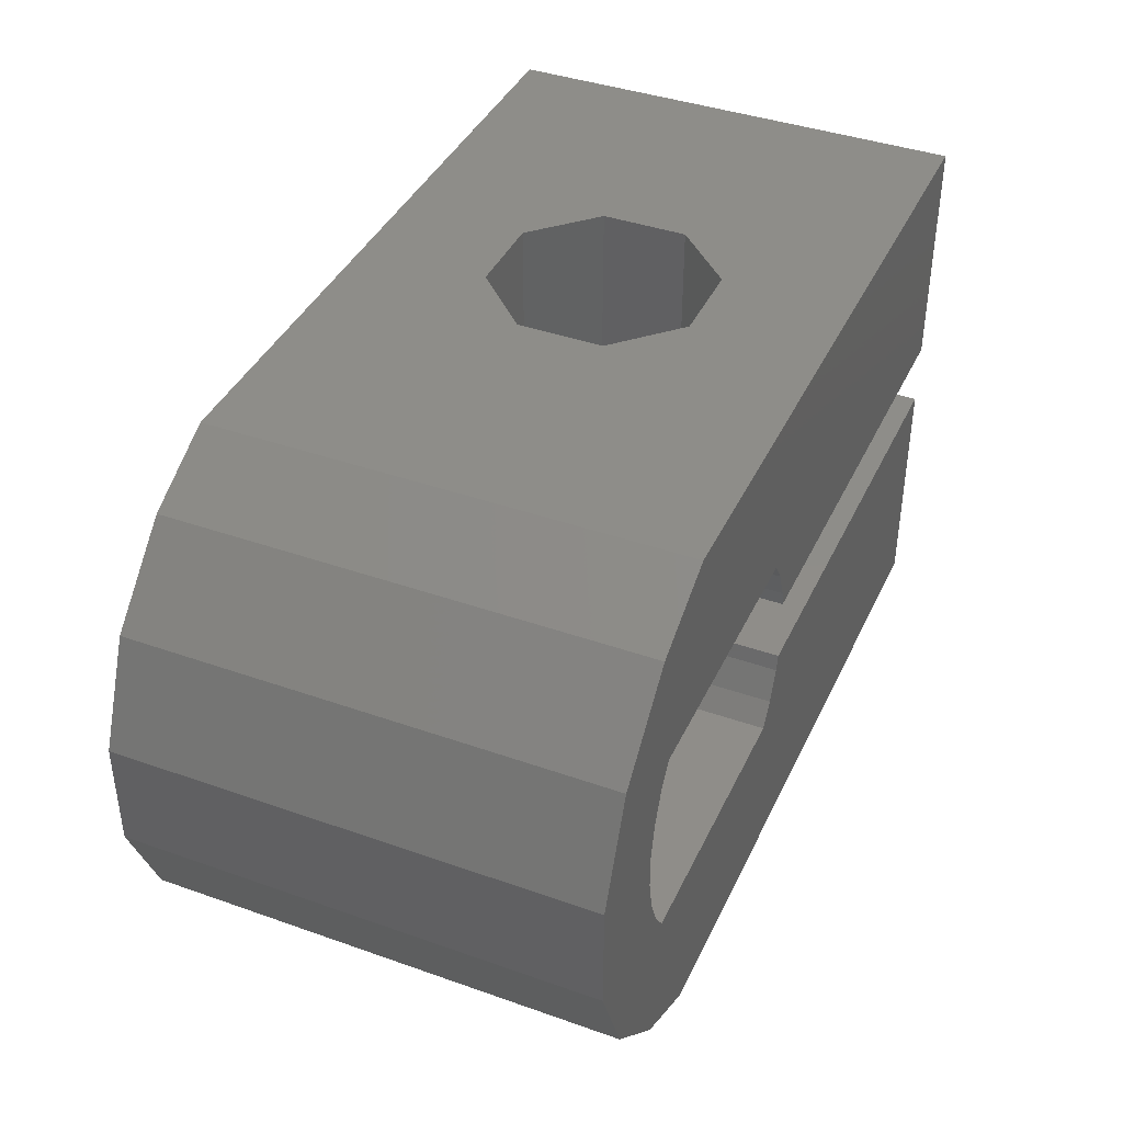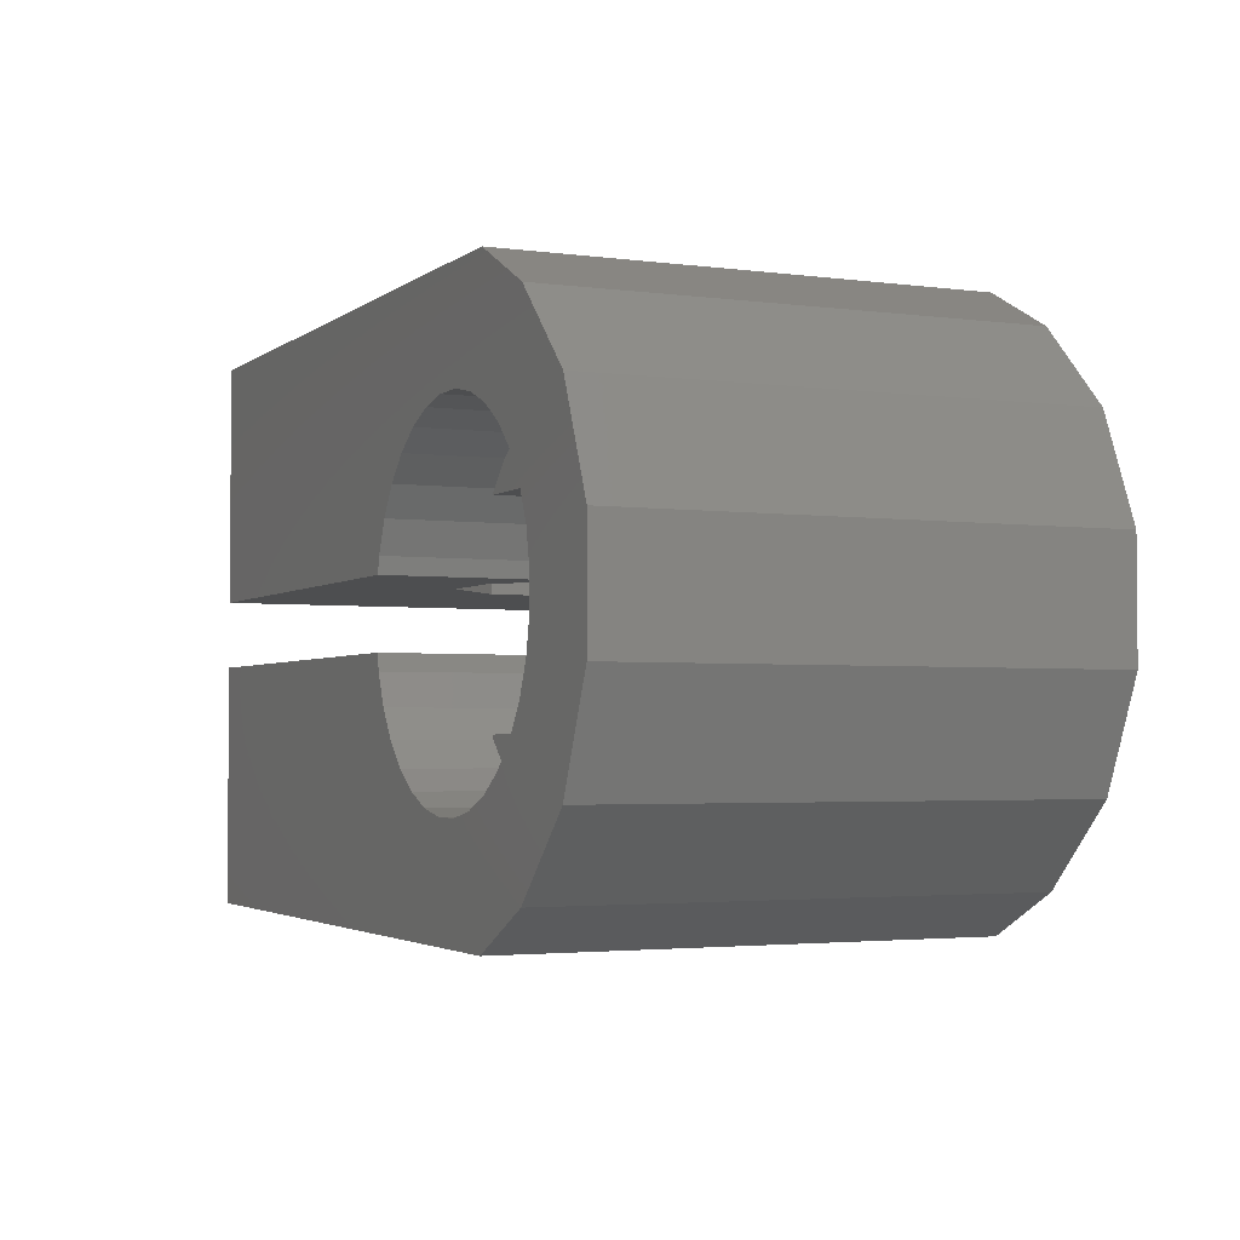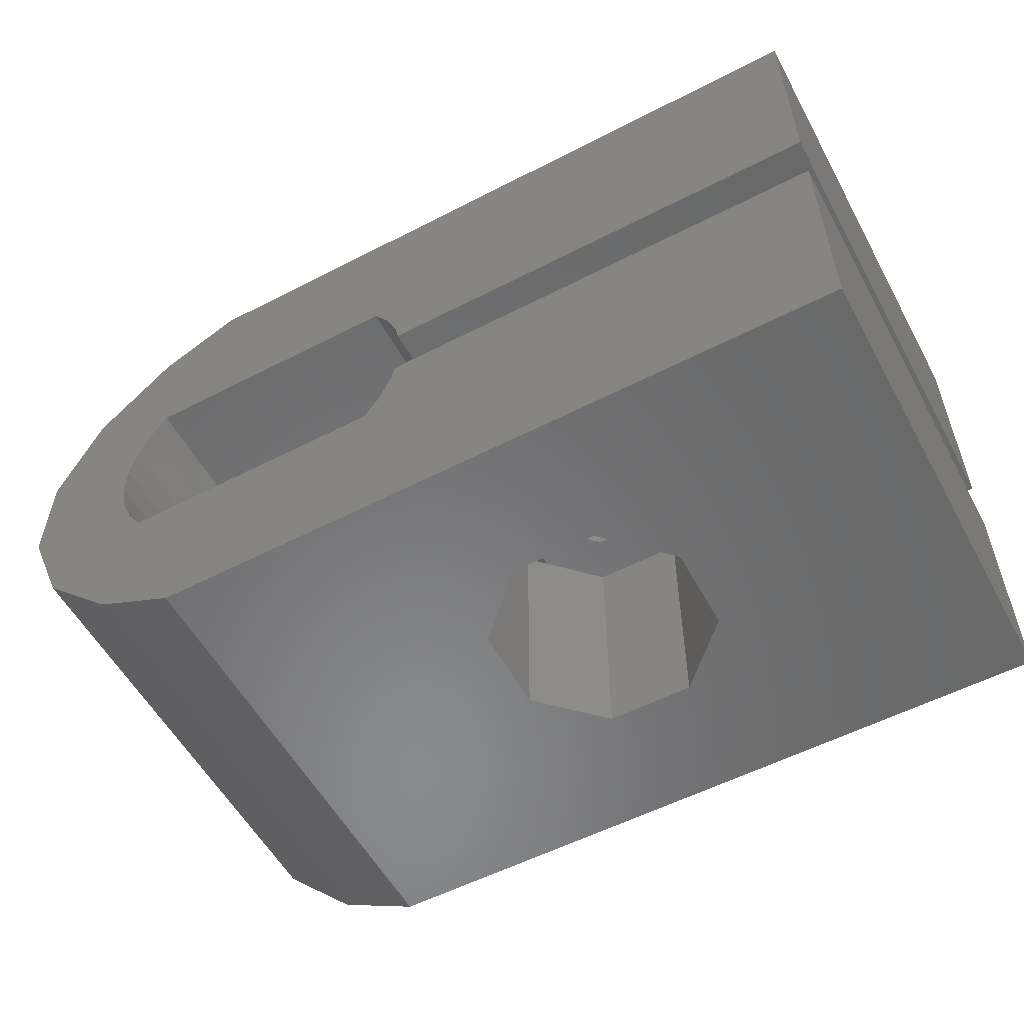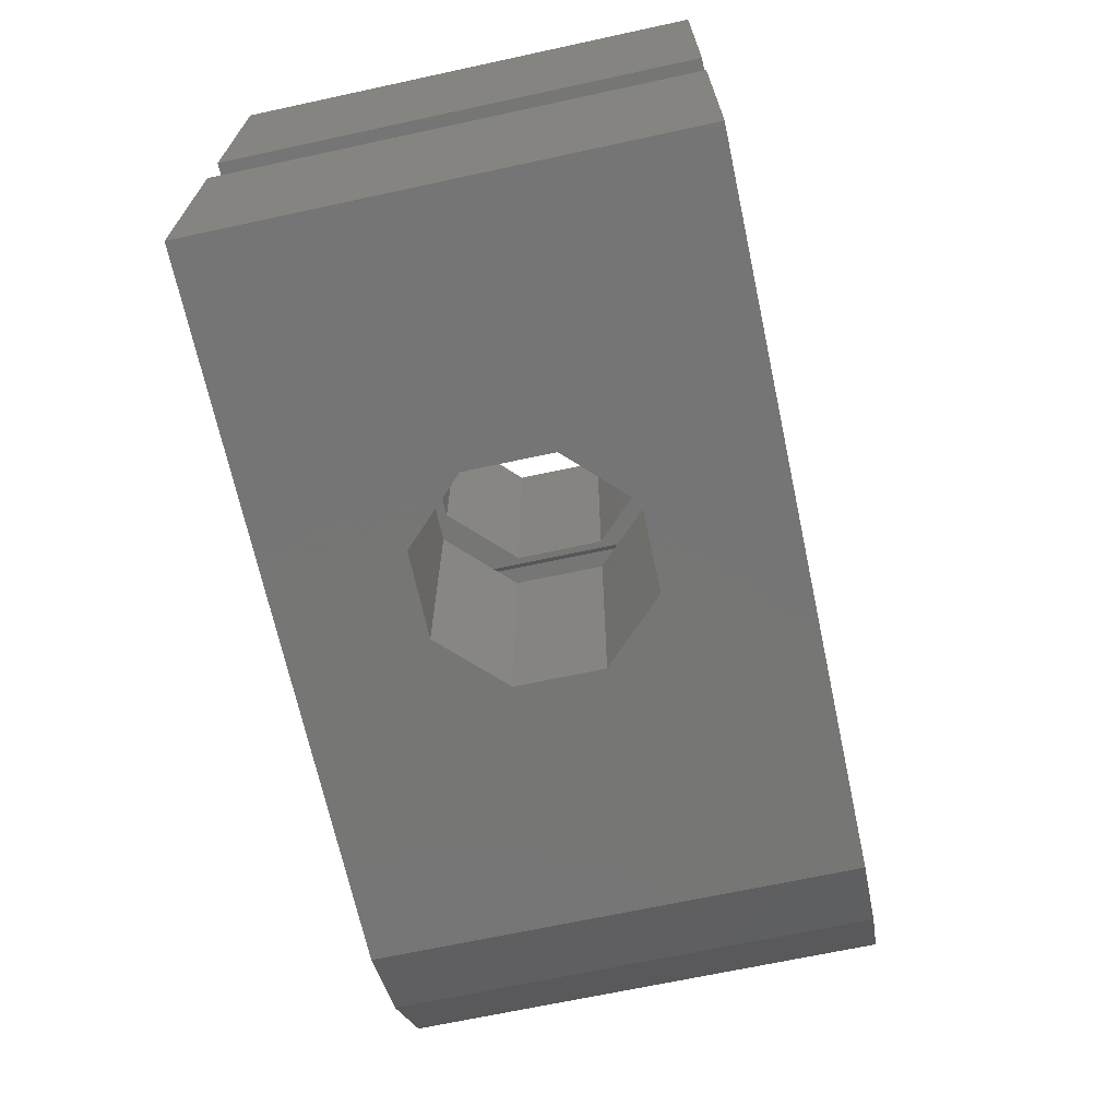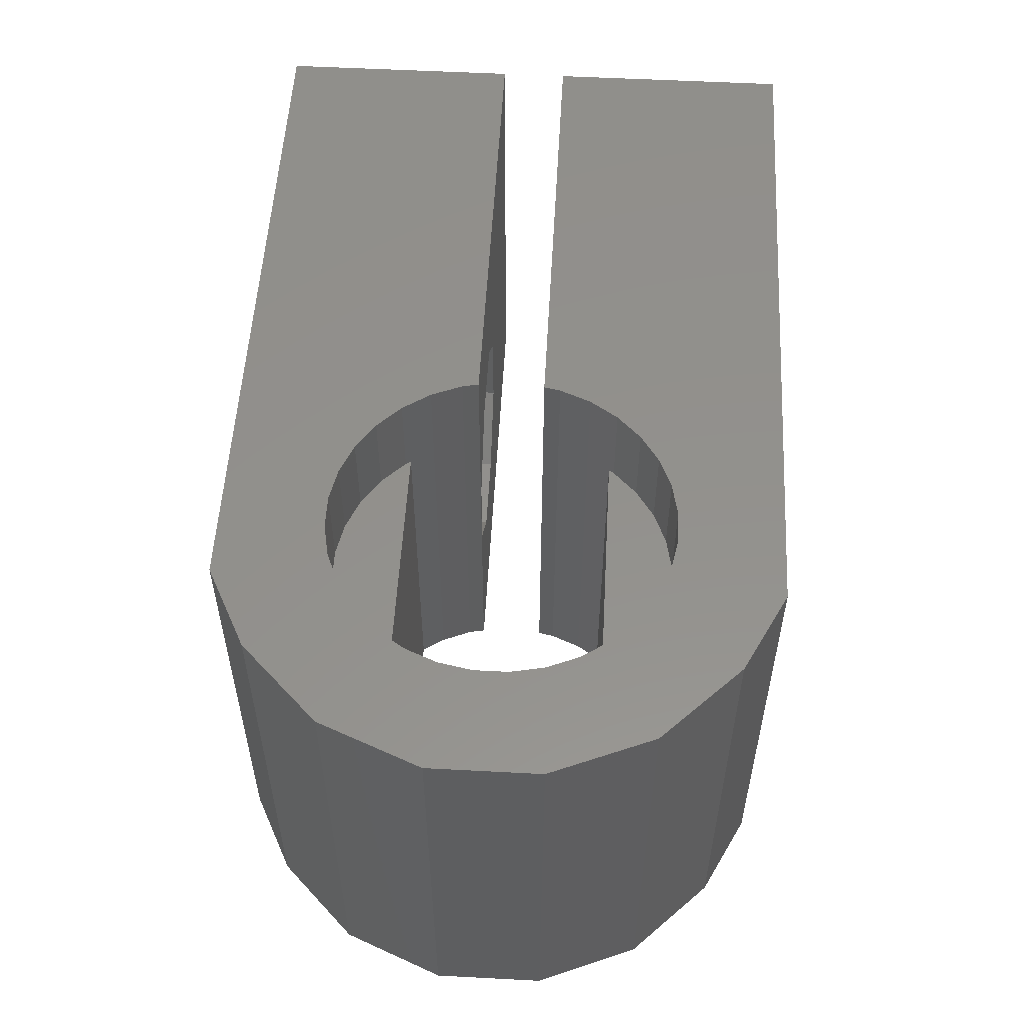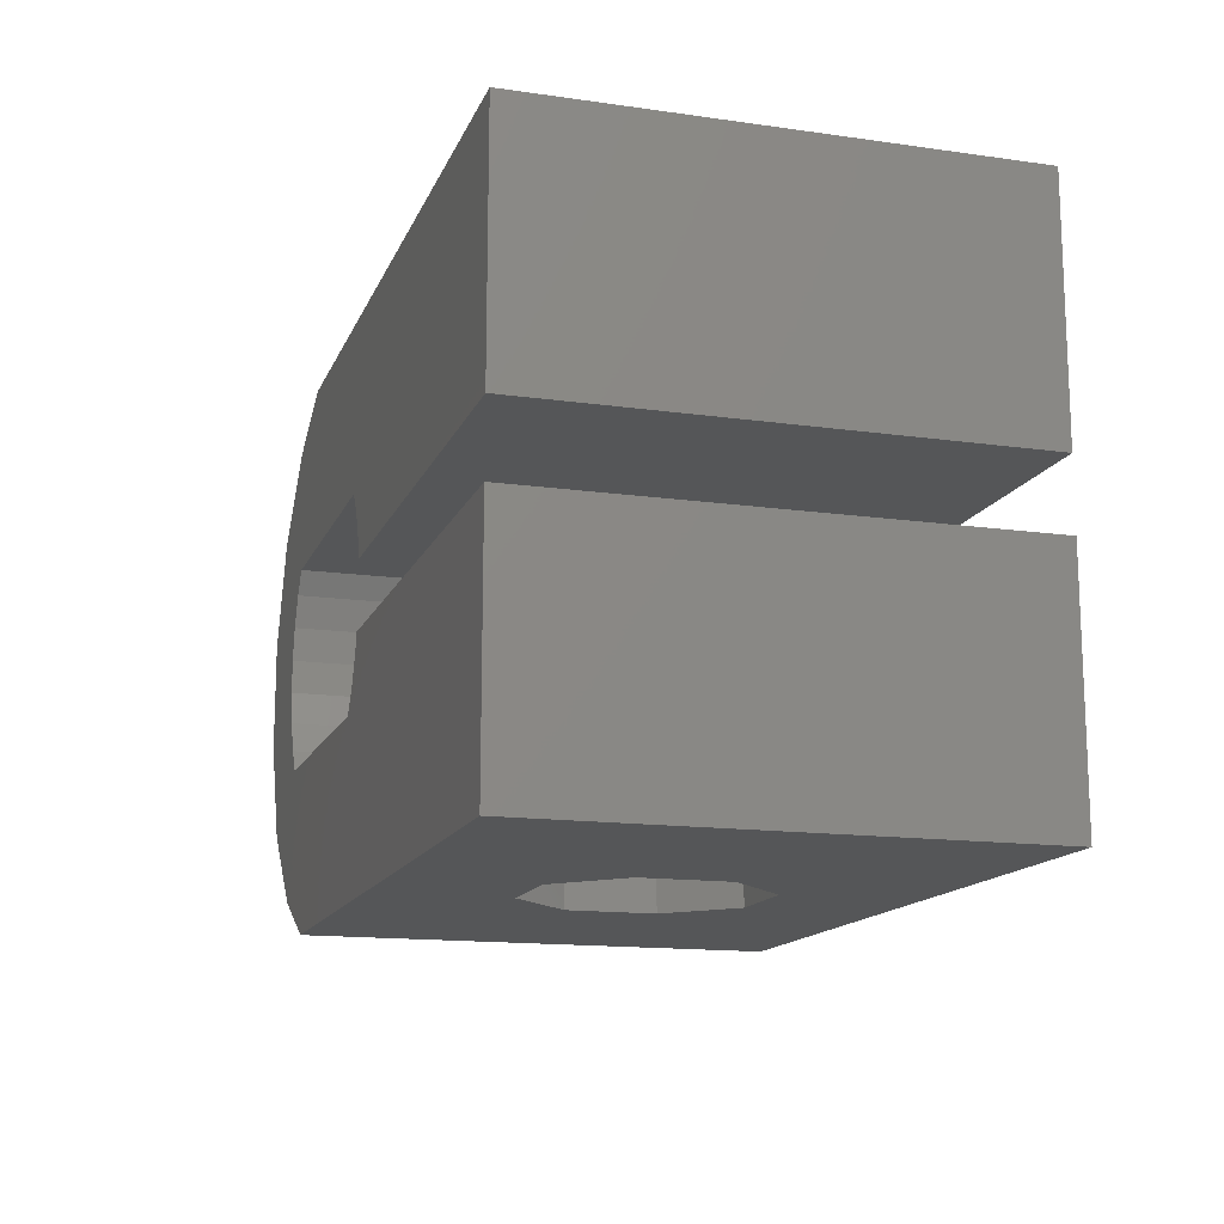
<metadata>
{"format":"stl","ext":"stl","renderer":"f3d","projection":"perspective","resolution":1024,"background":"white","views":[{"elev":40.2,"azim":113.5,"up":"+Y"},{"elev":-2.9,"azim":65.2,"up":"+Y"},{"elev":-55.8,"azim":-151.6,"up":"+Y"},{"elev":-68.1,"azim":-77.8,"up":"+Y"},{"elev":54.4,"azim":93.2,"up":"+Z"},{"elev":-14.5,"azim":-107.1,"up":"+Y"}]}
</metadata>
<code>
# stl→obj: 144 verts, 308 faces
v -5.7 -4.1 0.642
v -4.792 -0.5 1.55
v -4.792 -4.1 1.55
v -5.7 -0.5 0.642
v -5.7 0.5 0.642
v -4.792 4.1 1.55
v -4.792 0.5 1.55
v -5.7 4.1 0.642
v -5.7 -0.5 -0.642
v -5.7 -4.1 -0.642
v -5.7 4.1 -0.642
v -5.7 0.5 -0.642
v -3.508 4.1 -1.55
v -2.6 0.5 -0.642
v -2.6 4.1 -0.642
v -3.508 0.5 -1.55
v -3.508 -0.5 -1.55
v -2.6 -4.1 -0.642
v -2.6 -0.5 -0.642
v -3.508 -4.1 -1.55
v -4.792 0.5 -1.55
v -4.792 4.1 -1.55
v -4.792 -4.1 -1.55
v -4.792 -0.5 -1.55
v -2.6 -0.5 0.642
v -2.6 -4.1 0.642
v -2.6 4.1 0.642
v -2.6 0.5 0.642
v -3.508 -4.1 1.55
v -3.508 -0.5 1.55
v -3.508 0.5 1.55
v -3.508 4.1 1.55
v 2.26 1.208 2.1
v 1.981 1.626 3.5
v 1.981 1.626 2.1
v 2.26 1.208 3.5
v 1.626 1.981 3.5
v 1.626 1.981 2.1
v 0.2512 2.55 2.1
v 0.7438 2.452 3.5
v 0.2512 2.55 3.5
v 0.7438 2.452 2.1
v -1.626 1.981 2.1
v -1.208 2.26 3.5
v -1.626 1.981 3.5
v -1.208 2.26 2.1
v -2.452 0.7438 3.5
v -2.26 1.208 2.1
v -2.26 1.208 3.5
v -2.452 0.7438 2.1
v -1.981 1.626 3.5
v -1.981 1.626 2.1
v 2.55 -0.2512 2.1
v 2.55 0.2512 3.5
v 2.55 0.2512 2.1
v 2.55 -0.2512 3.5
v 1.208 -2.26 2.1
v 0.7438 -2.452 3.5
v 1.208 -2.26 3.5
v 0.7438 -2.452 2.1
v 2.452 0.7438 2.1
v 2.452 0.7438 3.5
v 1.208 2.26 2.1
v 1.208 2.26 3.5
v -0.7438 2.452 2.1
v -0.2512 2.55 3.5
v -0.7438 2.452 3.5
v -0.2512 2.55 2.1
v 1.626 -1.981 2.1
v 1.981 -1.626 3.5
v 1.981 -1.626 2.1
v 1.626 -1.981 3.5
v 2.452 -0.7438 2.1
v 2.452 -0.7438 3.5
v -1.208 -2.26 2.1
v -1.626 -1.981 3.5
v -1.208 -2.26 3.5
v -1.626 -1.981 2.1
v -1.981 -1.626 3.5
v -2.26 -1.208 2.1
v -2.26 -1.208 3.5
v -1.981 -1.626 2.1
v -2.501 0.5 3.5
v -2.501 0.5 2.1
v -2.452 -0.7438 3.5
v -2.501 -0.5 2.1
v -2.501 -0.5 3.5
v -2.452 -0.7438 2.1
v 2.26 -1.208 3.5
v 2.26 -1.208 2.1
v -0.2512 -2.55 2.1
v -0.7438 -2.452 3.5
v -0.2512 -2.55 3.5
v -0.7438 -2.452 2.1
v 0.2512 -2.55 2.1
v 0.2512 -2.55 3.5
v 2.55 0.2511 2.1
v 2.031 1.55 2.1
v -2.031 1.55 2.1
v -2.5 0.5 2.1
v 2.55 -0.2511 2.1
v 2.031 -1.55 2.1
v -2.031 -1.55 2.1
v -2.5 -0.5 2.1
v 2.452 -0.7438 -3.5
v 4.1 -0.8155 -3.5
v 3.476 -2.322 -3.5
v 2.55 -0.2511 -3.5
v 4.1 0.8155 -3.5
v 2.55 0.2511 -3.5
v 2.031 -1.55 -3.5
v 2.322 -3.476 -3.5
v 2.26 -1.208 -3.5
v 1.1 -4.1 -3.5
v -2.031 -1.55 -3.5
v -9.4 -4.1 -3.5
v -2.26 -1.208 -3.5
v -2.452 -0.7438 -3.5
v -9.4 -0.5 -3.5
v -2.5 -0.5 -3.5
v 2.452 0.7438 -3.5
v 3.476 2.322 -3.5
v 2.26 1.208 -3.5
v 2.031 1.55 -3.5
v 2.322 3.476 -3.5
v 1.1 4.1 -3.5
v -2.031 1.55 -3.5
v -9.4 0.5 -3.5
v -2.452 0.7438 -3.5
v -2.5 0.5 -3.5
v -9.4 4.1 -3.5
v -2.26 1.208 -3.5
v 4.1 0.8155 3.5
v 3.476 2.322 3.5
v 4.1 -0.8155 3.5
v 2.322 3.476 3.5
v 1.1 4.1 3.5
v -9.4 4.1 3.5
v -9.4 0.5 3.5
v 3.476 -2.322 3.5
v 2.322 -3.476 3.5
v 1.1 -4.1 3.5
v -9.4 -4.1 3.5
v -9.4 -0.5 3.5
f 1 2 3
f 2 1 4
f 5 6 7
f 6 5 8
f 1 9 4
f 9 1 10
f 5 11 8
f 11 5 12
f 13 14 15
f 14 13 16
f 17 18 19
f 18 17 20
f 11 21 22
f 21 11 12
f 9 23 24
f 23 9 10
f 22 16 13
f 16 22 21
f 24 20 17
f 20 24 23
f 18 25 19
f 25 18 26
f 14 27 15
f 27 14 28
f 29 25 26
f 25 29 30
f 31 27 28
f 27 31 32
f 7 32 31
f 32 7 6
f 3 30 29
f 30 3 2
f 33 34 35
f 34 33 36
f 35 37 38
f 37 35 34
f 39 40 41
f 40 39 42
f 43 44 45
f 44 43 46
f 47 48 49
f 48 47 50
f 51 43 45
f 43 51 52
f 53 54 55
f 54 53 56
f 57 58 59
f 58 57 60
f 61 36 33
f 36 61 62
f 63 37 64
f 37 63 38
f 65 66 67
f 66 65 68
f 42 64 40
f 64 42 63
f 49 52 51
f 52 49 48
f 46 67 44
f 67 46 65
f 55 62 61
f 62 55 54
f 69 70 71
f 70 69 72
f 73 56 53
f 56 73 74
f 75 76 77
f 76 75 78
f 79 80 81
f 80 79 82
f 68 41 66
f 41 68 39
f 83 50 47
f 50 83 84
f 85 86 87
f 86 85 88
f 76 82 79
f 82 76 78
f 69 59 72
f 59 69 57
f 71 89 90
f 89 71 70
f 90 74 73
f 74 90 89
f 91 92 93
f 92 91 94
f 95 93 96
f 93 95 91
f 55 97 53
f 61 55 61
f 55 61 97
f 33 61 61
f 33 33 61
f 33 98 33
f 35 98 33
f 38 98 35
f 63 98 38
f 42 98 63
f 39 98 42
f 68 98 39
f 65 98 68
f 46 98 65
f 99 46 43
f 99 43 52
f 46 99 98
f 48 99 52
f 99 48 48
f 48 50 48
f 50 50 48
f 50 100 50
f 100 50 84
f 101 53 97
f 73 53 101
f 53 73 73
f 73 90 73
f 90 90 73
f 102 90 90
f 102 71 90
f 102 69 71
f 102 57 69
f 102 60 57
f 102 95 60
f 102 91 95
f 102 94 91
f 102 75 94
f 103 75 102
f 75 103 78
f 78 103 82
f 80 103 80
f 103 80 82
f 88 80 80
f 88 88 80
f 104 88 88
f 88 104 86
f 81 88 85
f 88 81 80
f 60 96 58
f 96 60 95
f 94 77 92
f 77 94 75
f 105 106 107
f 106 108 109
f 110 109 108
f 106 105 108
f 111 107 112
f 107 113 105
f 107 111 113
f 114 111 112
f 114 115 111
f 116 115 114
f 116 117 115
f 116 118 117
f 119 118 116
f 118 119 120
f 121 109 110
f 109 121 122
f 123 122 121
f 124 122 123
f 122 124 125
f 124 126 125
f 127 126 124
f 128 129 130
f 131 129 128
f 129 131 132
f 132 131 127
f 127 131 126
f 62 133 134
f 133 54 135
f 56 135 54
f 133 62 54
f 34 134 136
f 134 36 62
f 134 34 36
f 136 37 34
f 136 64 37
f 137 64 136
f 137 40 64
f 137 41 40
f 137 66 41
f 137 67 66
f 137 44 67
f 138 44 137
f 44 138 45
f 138 51 45
f 138 49 51
f 138 47 49
f 139 47 138
f 47 139 83
f 74 135 56
f 135 74 140
f 89 140 74
f 70 140 89
f 140 70 141
f 72 141 70
f 59 141 72
f 59 142 141
f 58 142 59
f 96 142 58
f 93 142 96
f 92 142 93
f 77 142 92
f 143 77 76
f 144 85 87
f 143 85 144
f 85 143 81
f 81 143 79
f 79 143 76
f 77 143 142
f 141 107 140
f 107 141 112
f 140 106 135
f 106 140 107
f 135 109 133
f 109 135 106
f 133 122 134
f 122 133 109
f 134 125 136
f 125 134 122
f 125 137 136
f 137 125 126
f 137 32 138
f 137 27 32
f 137 15 27
f 13 126 22
f 15 126 13
f 126 15 137
f 6 138 32
f 8 138 6
f 11 138 8
f 11 131 138
f 22 131 11
f 131 22 126
f 128 138 131
f 138 128 139
f 7 83 139
f 83 31 84
f 31 83 7
f 139 5 7
f 139 12 5
f 130 21 128
f 12 128 21
f 128 12 139
f 28 84 31
f 84 28 100
f 14 100 28
f 14 130 100
f 16 130 14
f 21 130 16
f 100 129 50
f 129 100 130
f 50 132 48
f 132 50 129
f 48 127 99
f 127 48 132
f 127 98 99
f 98 127 124
f 123 98 124
f 98 123 33
f 121 33 123
f 33 121 61
f 110 61 121
f 61 110 97
f 108 97 110
f 97 108 101
f 105 101 108
f 101 105 73
f 113 73 105
f 73 113 90
f 111 90 113
f 90 111 102
f 111 103 102
f 103 111 115
f 103 117 80
f 117 103 115
f 80 118 88
f 118 80 117
f 88 120 104
f 120 88 118
f 25 86 104
f 86 25 30
f 104 19 25
f 17 120 24
f 19 120 17
f 120 19 104
f 30 87 86
f 87 30 2
f 87 2 144
f 4 144 2
f 9 144 4
f 9 119 144
f 24 119 9
f 119 24 120
f 116 144 119
f 144 116 143
f 143 3 142
f 143 1 3
f 143 10 1
f 23 116 20
f 10 116 23
f 116 10 143
f 29 142 3
f 26 142 29
f 18 142 26
f 18 114 142
f 20 114 18
f 114 20 116
f 114 141 142
f 141 114 112

</code>
